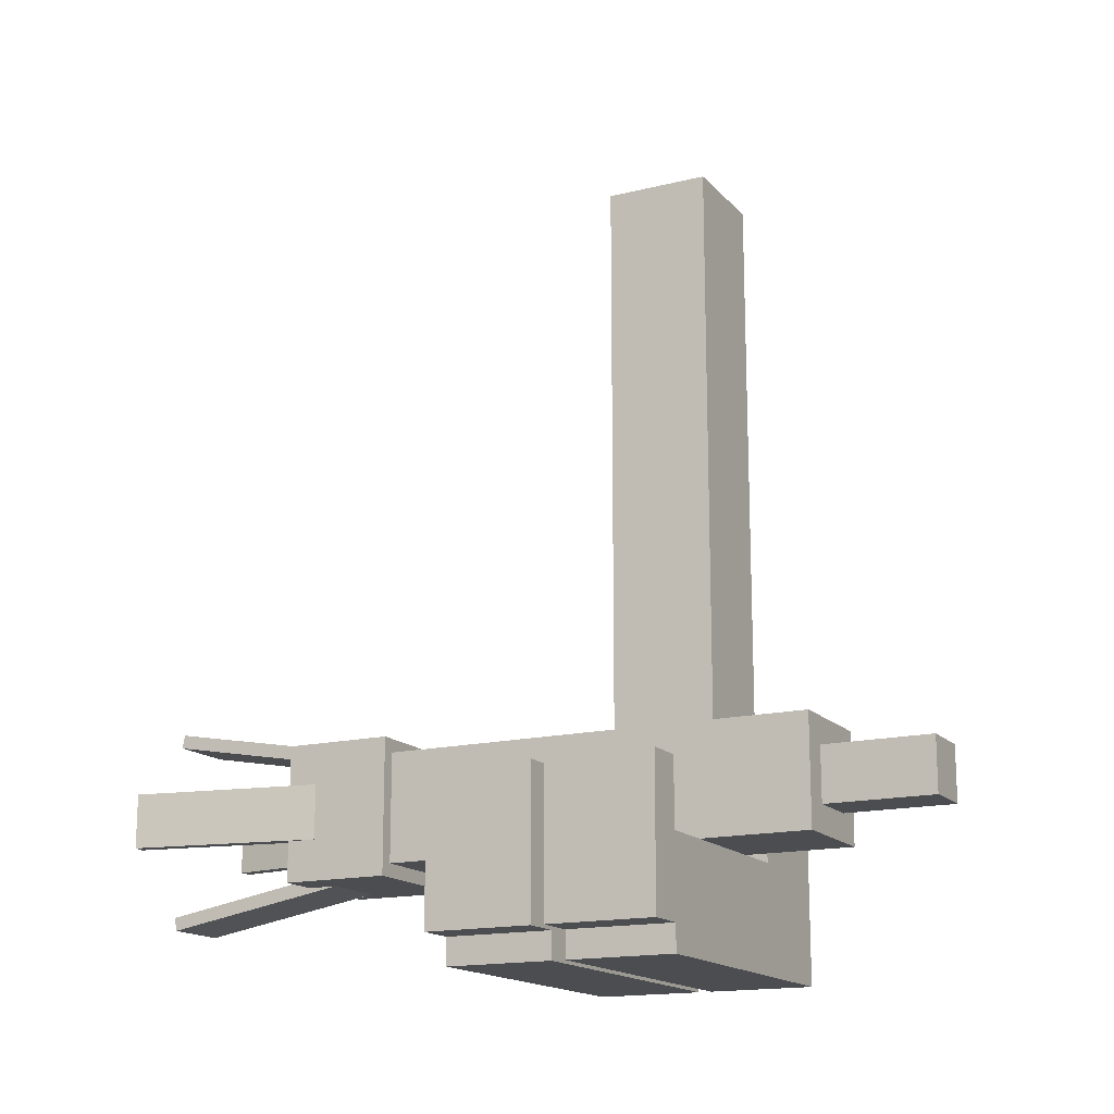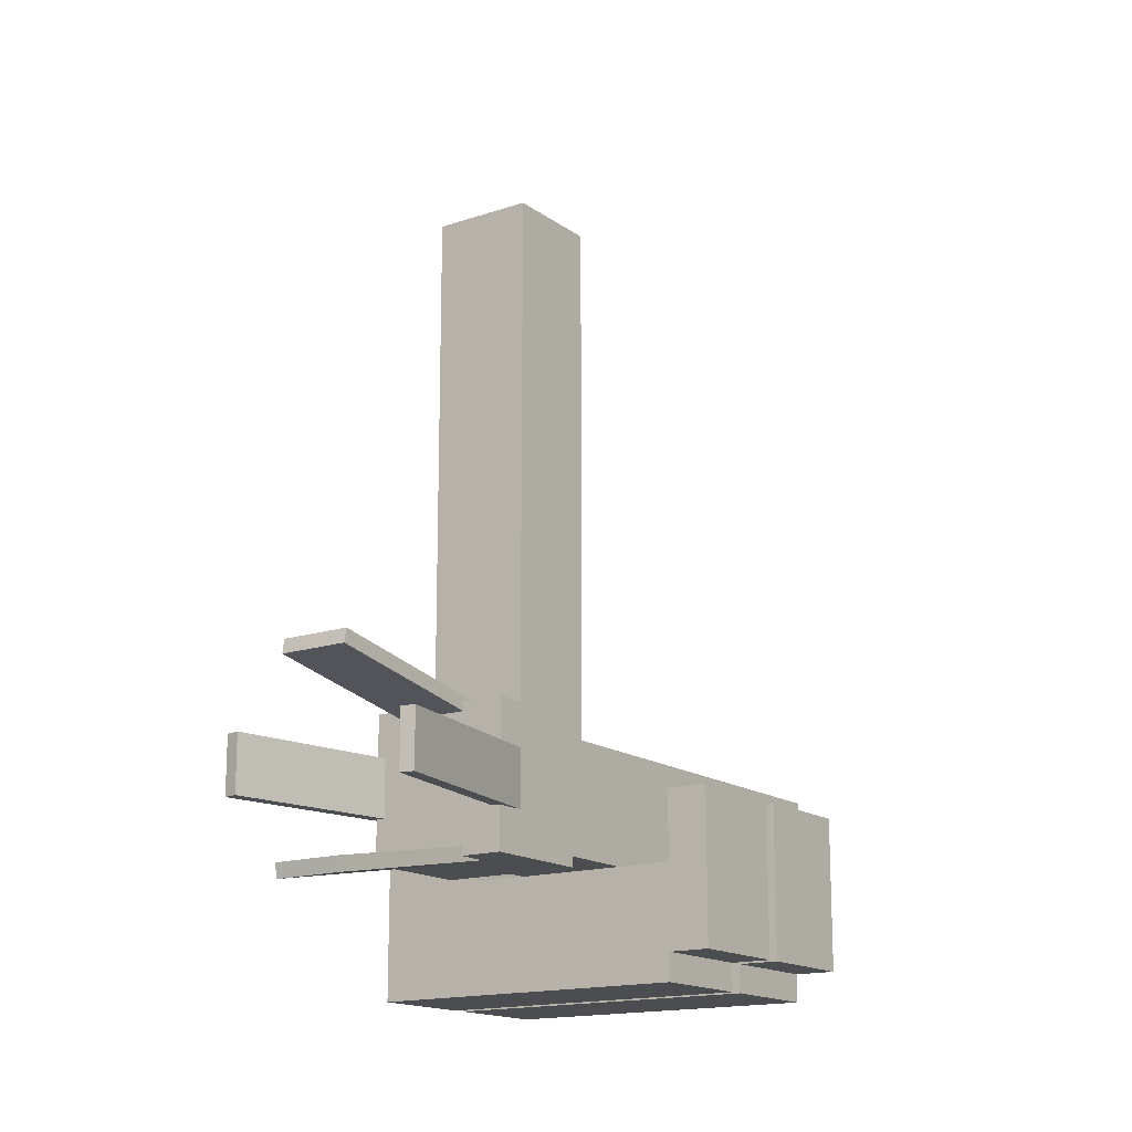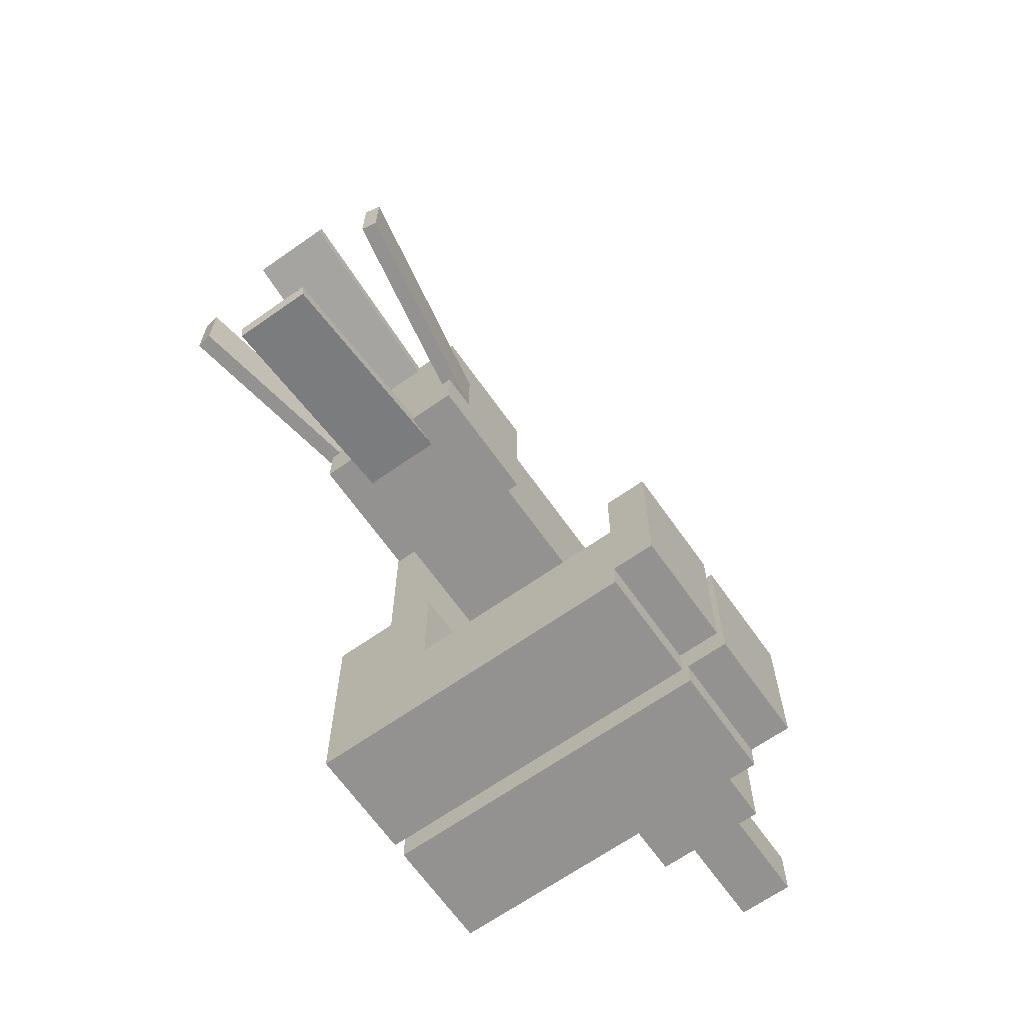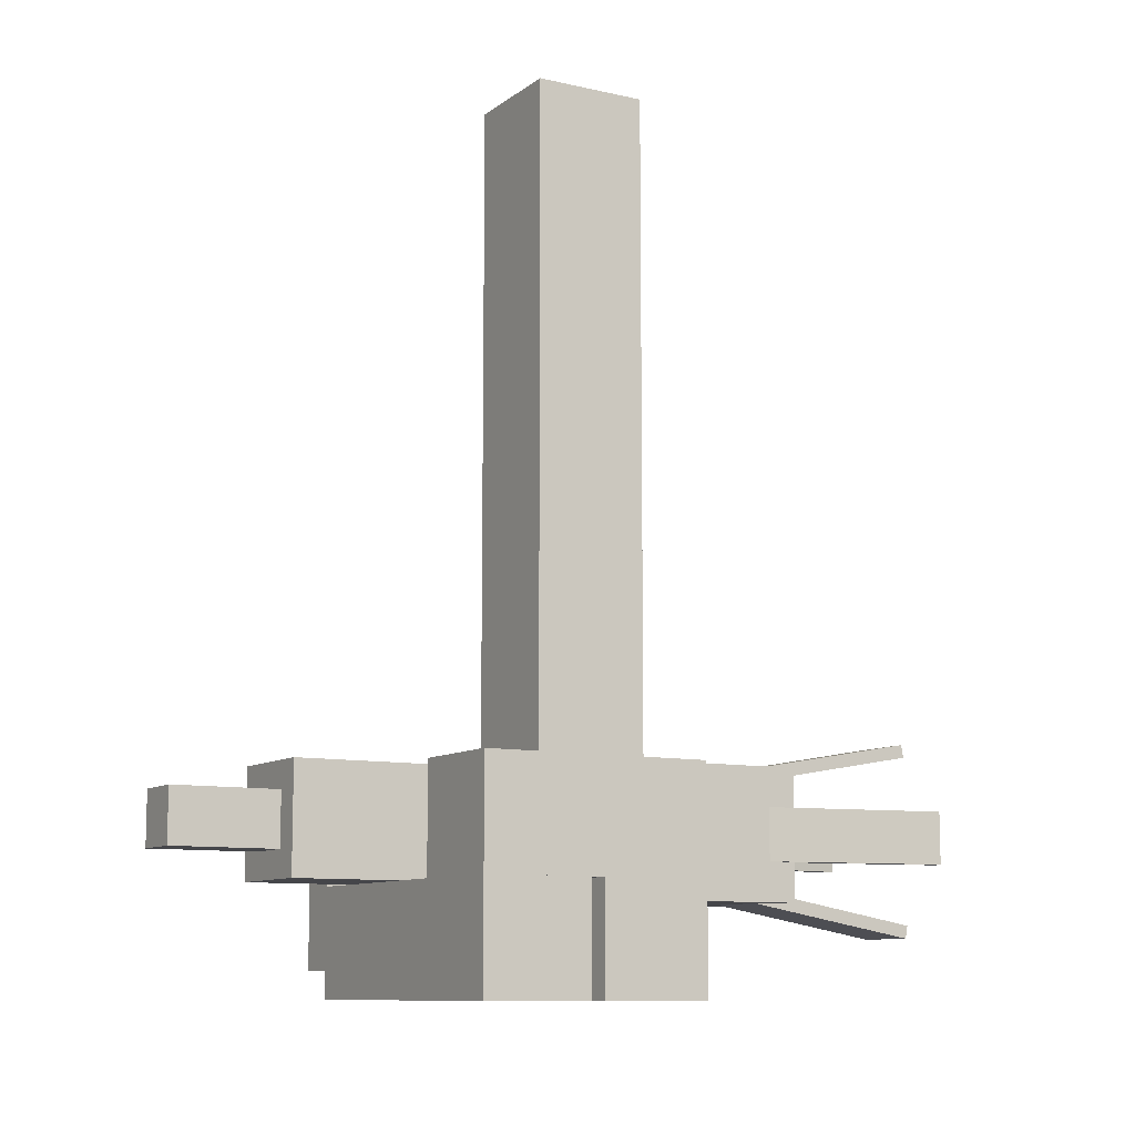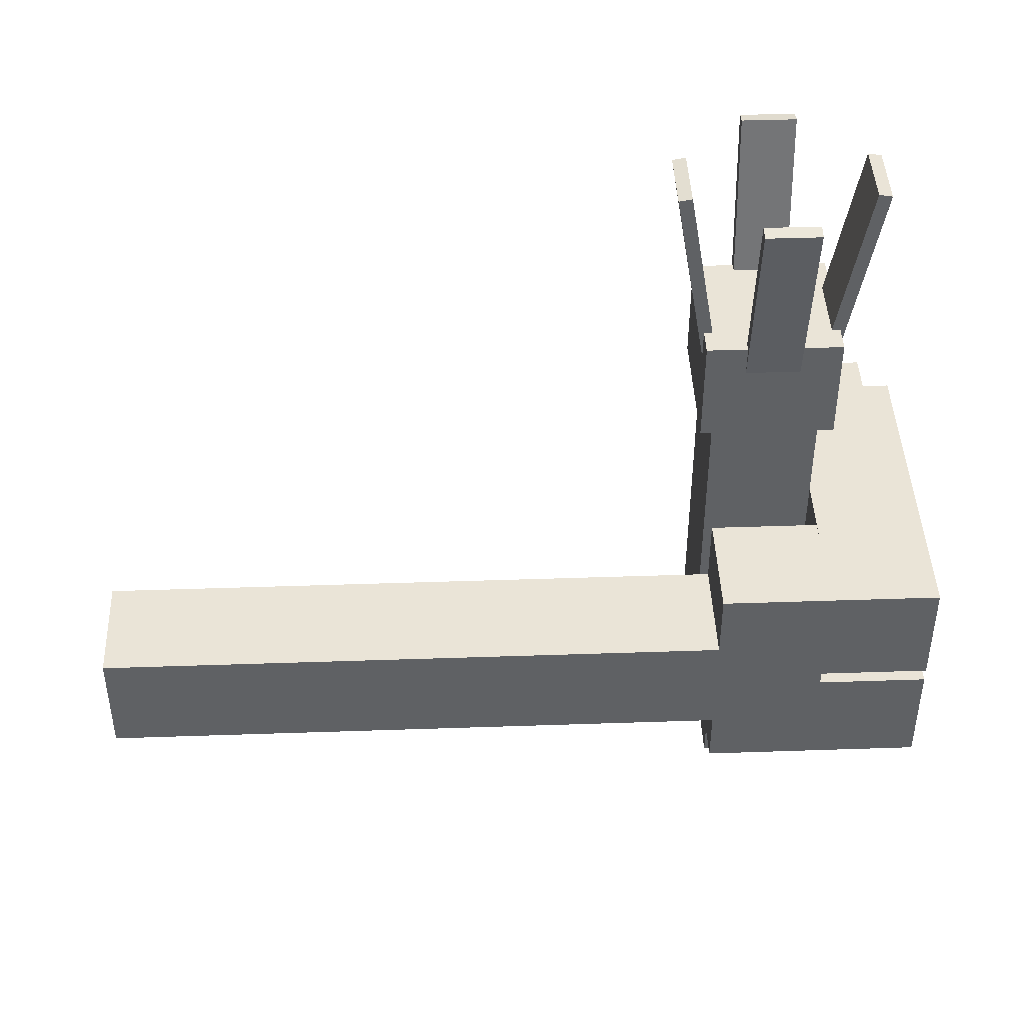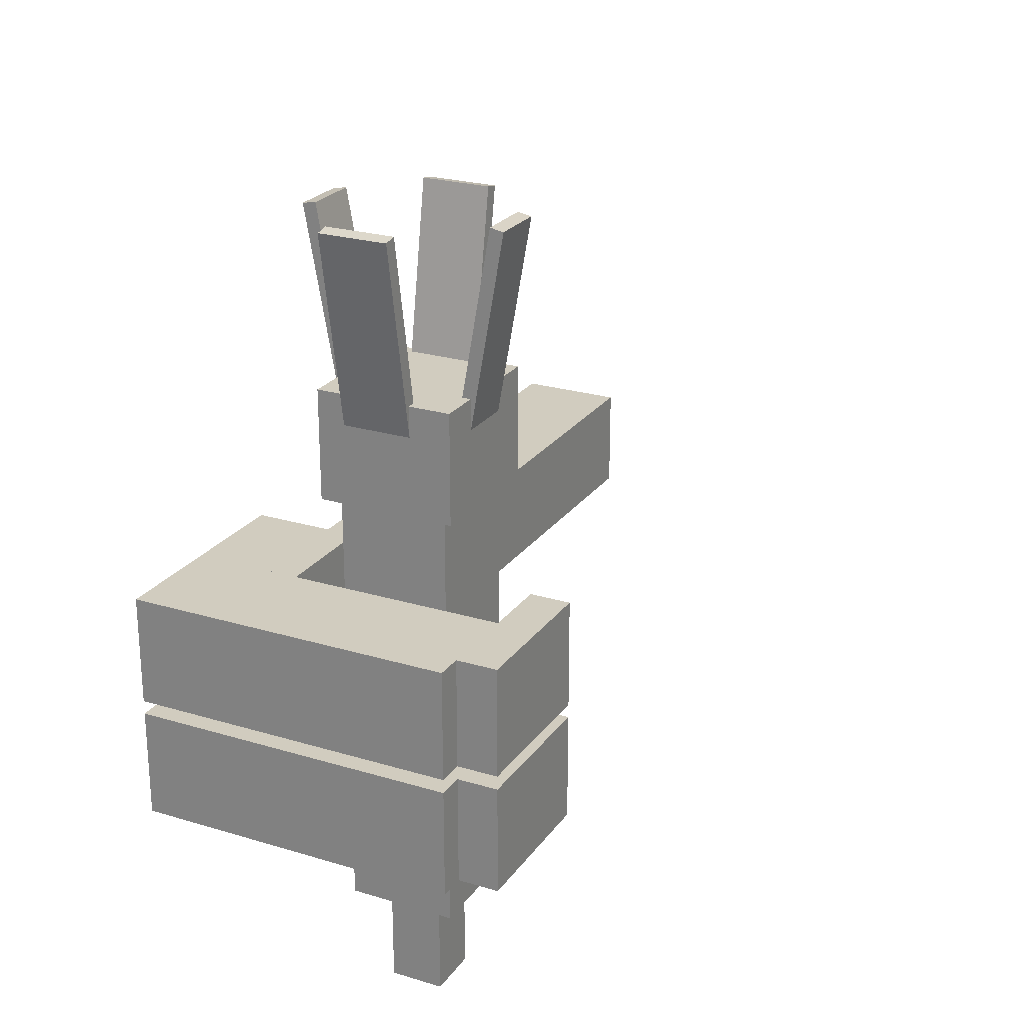
<metadata>
{"format":"obj","ext":"obj","renderer":"f3d","projection":"perspective","resolution":1024,"background":"white","views":[{"elev":-16.0,"azim":-62.9,"up":"+Z"},{"elev":-15.8,"azim":-145.1,"up":"+Z"},{"elev":-66.4,"azim":-144.8,"up":"+Z"},{"elev":-9.9,"azim":59.9,"up":"+Z"},{"elev":43.8,"azim":87.7,"up":"+Y"},{"elev":24.0,"azim":-153.3,"up":"+Y"}]}
</metadata>
<code>
o cube
v -0.2969 -0.4062 -0.4297
v -0.2969 -0.4062 -0.7891
v -0.2969 -0.4688 -0.4297
v -0.2969 -0.4688 -0.7891
v -0.3594 -0.4062 -0.7891
v -0.3594 -0.4062 -0.4297
v -0.3594 -0.4688 -0.7891
v -0.3594 -0.4688 -0.4297
f 1 3 2
f 3 4 2
f 5 7 6
f 7 8 6
f 5 6 2
f 6 1 2
f 8 7 3
f 7 4 3
f 6 8 1
f 8 3 1
f 2 4 5
f 4 7 5
o cube
v -0.2969 -0.4375 -0.8516
v -0.2969 -0.4375 -0.9141
v -0.2969 -0.5 -0.8516
v -0.2969 -0.5 -0.9141
v -0.4844 -0.4375 -0.9141
v -0.4844 -0.4375 -0.8516
v -0.4844 -0.5 -0.9141
v -0.4844 -0.5 -0.8516
f 9 11 10
f 11 12 10
f 13 15 14
f 15 16 14
f 13 14 10
f 14 9 10
f 16 15 11
f 15 12 11
f 14 16 9
f 16 11 9
f 10 12 13
f 12 15 13
o cube
v -0.2969 -0.3672 -0.8516
v -0.2969 -0.3672 -0.9141
v -0.2969 -0.4297 -0.8516
v -0.2969 -0.4297 -0.9141
v -0.4844 -0.3672 -0.9141
v -0.4844 -0.3672 -0.8516
v -0.4844 -0.4297 -0.9141
v -0.4844 -0.4297 -0.8516
f 17 19 18
f 19 20 18
f 21 23 22
f 23 24 22
f 21 22 18
f 22 17 18
f 24 23 19
f 23 20 19
f 22 24 17
f 24 19 17
f 18 20 21
f 20 23 21
o cube
v -0.4844 -0.3672 -0.8125
v -0.4844 -0.3672 -0.8984
v -0.4844 -0.4297 -0.8125
v -0.4844 -0.4297 -0.8984
v -0.5078 -0.3672 -0.8984
v -0.5078 -0.3672 -0.8125
v -0.5078 -0.4297 -0.8984
v -0.5078 -0.4297 -0.8125
f 25 27 26
f 27 28 26
f 29 31 30
f 31 32 30
f 29 30 26
f 30 25 26
f 32 31 27
f 31 28 27
f 30 32 25
f 32 27 25
f 26 28 29
f 28 31 29
o cube
v -0.4844 -0.4375 -0.8125
v -0.4844 -0.4375 -0.8984
v -0.4844 -0.5 -0.8125
v -0.4844 -0.5 -0.8984
v -0.5078 -0.4375 -0.8984
v -0.5078 -0.4375 -0.8125
v -0.5078 -0.5 -0.8984
v -0.5078 -0.5 -0.8125
f 33 35 34
f 35 36 34
f 37 39 38
f 39 40 38
f 37 38 34
f 38 33 34
f 40 39 35
f 39 36 35
f 38 40 33
f 40 35 33
f 34 36 37
f 36 39 37
o cube
v -0.2969 -0.3672 -0.7891
v -0.2969 -0.3672 -0.8516
v -0.2969 -0.5 -0.7891
v -0.2969 -0.5 -0.8516
v -0.3594 -0.3672 -0.8516
v -0.3594 -0.3672 -0.7891
v -0.3594 -0.5 -0.8516
v -0.3594 -0.5 -0.7891
f 41 43 42
f 43 44 42
f 45 47 46
f 47 48 46
f 45 46 42
f 46 41 42
f 48 47 43
f 47 44 43
f 46 48 41
f 48 43 41
f 42 44 45
f 44 47 45
o cube
v -0.4062 -0.5625 -0.8047
v -0.4062 -0.5625 -0.8359
v -0.4062 -0.625 -0.8047
v -0.4062 -0.625 -0.8359
v -0.4375 -0.5625 -0.8359
v -0.4375 -0.5625 -0.8047
v -0.4375 -0.625 -0.8359
v -0.4375 -0.625 -0.8047
f 49 51 50
f 51 52 50
f 53 55 54
f 55 56 54
f 53 54 50
f 54 49 50
f 56 55 51
f 55 52 51
f 54 56 49
f 56 51 49
f 50 52 53
f 52 55 53
o cube
v -0.3906 -0.3125 -0.7891
v -0.3906 -0.3125 -0.8516
v -0.3906 -0.5625 -0.7891
v -0.3906 -0.5625 -0.8516
v -0.4531 -0.3125 -0.8516
v -0.4531 -0.3125 -0.7891
v -0.4531 -0.5625 -0.8516
v -0.4531 -0.5625 -0.7891
f 57 59 58
f 59 60 58
f 61 63 62
f 63 64 62
f 61 62 58
f 62 57 58
f 64 63 59
f 63 60 59
f 62 64 57
f 64 59 57
f 58 60 61
f 60 63 61
o cube
v -0.3984 -0.1566 -0.871
v -0.3984 -0.1579 -0.8787
v -0.3984 -0.2874 -0.8479
v -0.3984 -0.2887 -0.8556
v -0.4375 -0.1579 -0.8787
v -0.4375 -0.1566 -0.871
v -0.4375 -0.2887 -0.8556
v -0.4375 -0.2874 -0.8479
f 65 67 66
f 67 68 66
f 69 71 70
f 71 72 70
f 69 70 66
f 70 65 66
f 72 71 67
f 71 68 67
f 70 72 65
f 72 67 65
f 66 68 69
f 68 71 69
o cube
v -0.3984 -0.1579 -0.762
v -0.3984 -0.1566 -0.7697
v -0.3984 -0.2887 -0.785
v -0.3984 -0.2874 -0.7927
v -0.4375 -0.1566 -0.7697
v -0.4375 -0.1579 -0.762
v -0.4375 -0.2874 -0.7927
v -0.4375 -0.2887 -0.785
f 73 75 74
f 75 76 74
f 77 79 78
f 79 80 78
f 77 78 74
f 78 73 74
f 80 79 75
f 79 76 75
f 78 80 73
f 80 75 73
f 74 76 77
f 76 79 77
o cube
v -0.4725 -0.1566 -0.8047
v -0.4725 -0.1566 -0.8359
v -0.4495 -0.2874 -0.8047
v -0.4495 -0.2874 -0.8359
v -0.4802 -0.1579 -0.8359
v -0.4802 -0.1579 -0.8047
v -0.4572 -0.2887 -0.8359
v -0.4572 -0.2887 -0.8047
f 81 83 82
f 83 84 82
f 85 87 86
f 87 88 86
f 85 86 82
f 86 81 82
f 88 87 83
f 87 84 83
f 86 88 81
f 88 83 81
f 82 84 85
f 84 87 85
o cube
v -0.3635 -0.1579 -0.8047
v -0.3635 -0.1579 -0.8359
v -0.3866 -0.2887 -0.8047
v -0.3866 -0.2887 -0.8359
v -0.3712 -0.1566 -0.8359
v -0.3712 -0.1566 -0.8047
v -0.3943 -0.2874 -0.8359
v -0.3943 -0.2874 -0.8047
f 89 91 90
f 91 92 90
f 93 95 94
f 95 96 94
f 93 94 90
f 94 89 90
f 96 95 91
f 95 92 91
f 94 96 89
f 96 91 89
f 90 92 93
f 92 95 93
o cube
v -0.3828 -0.25 -0.7812
v -0.3828 -0.25 -0.8594
v -0.3828 -0.3125 -0.7812
v -0.3828 -0.3125 -0.8594
v -0.4609 -0.25 -0.8594
v -0.4609 -0.25 -0.7812
v -0.4609 -0.3125 -0.8594
v -0.4609 -0.3125 -0.7812
f 97 99 98
f 99 100 98
f 101 103 102
f 103 104 102
f 101 102 98
f 102 97 98
f 104 103 99
f 103 100 99
f 102 104 97
f 104 99 97
f 98 100 101
f 100 103 101

</code>
